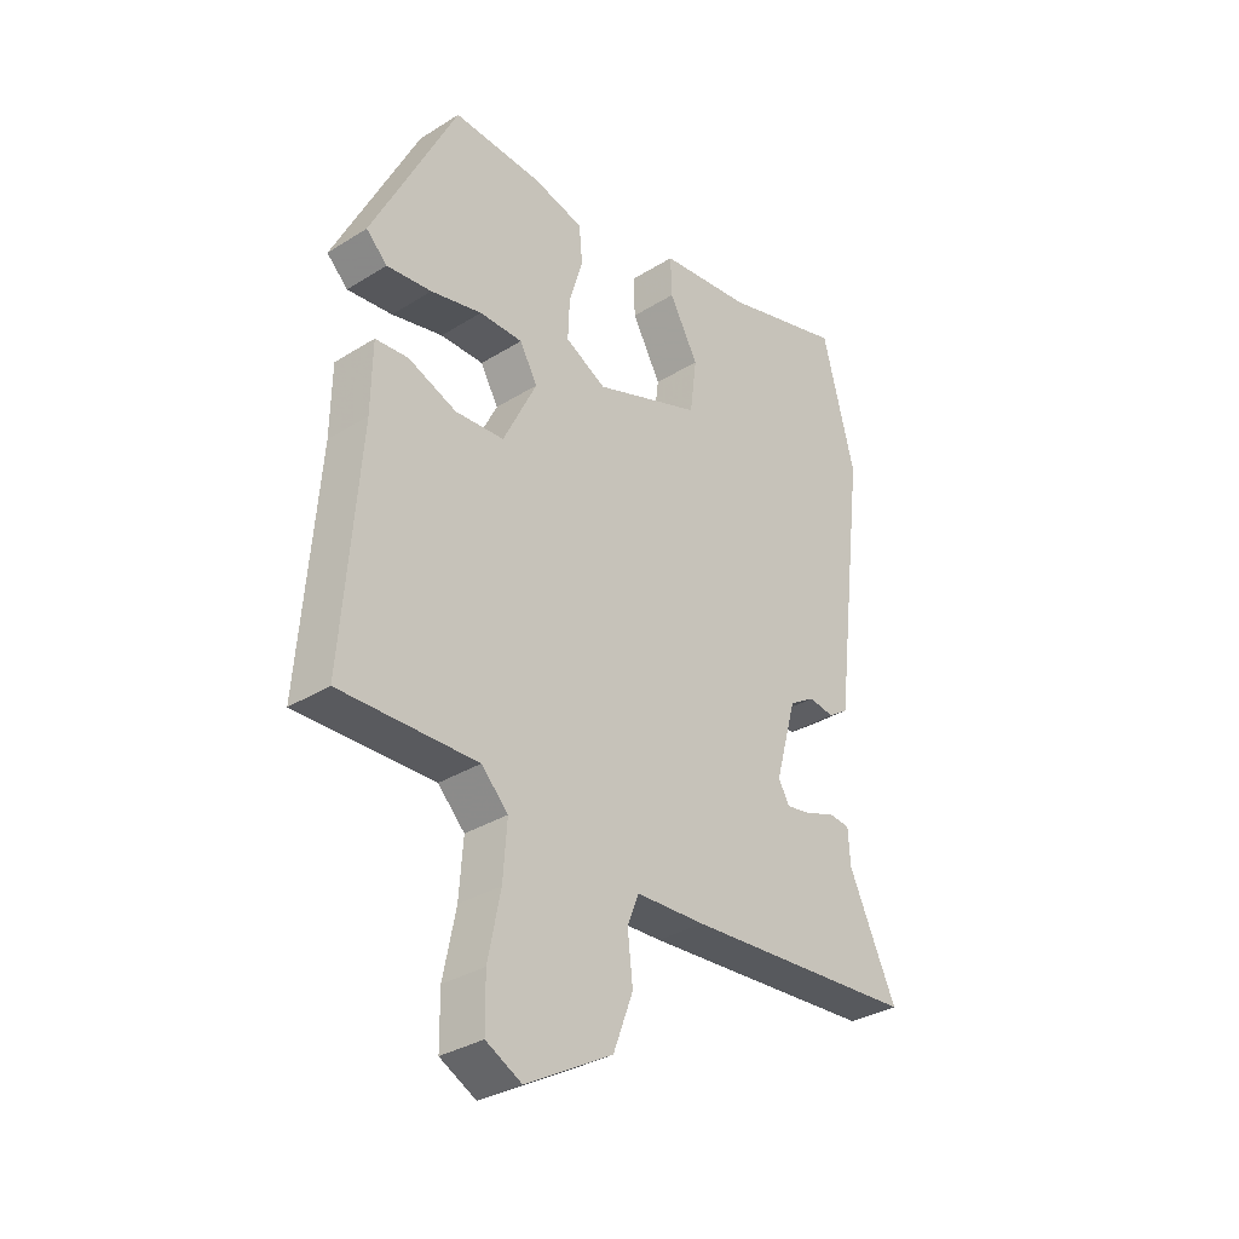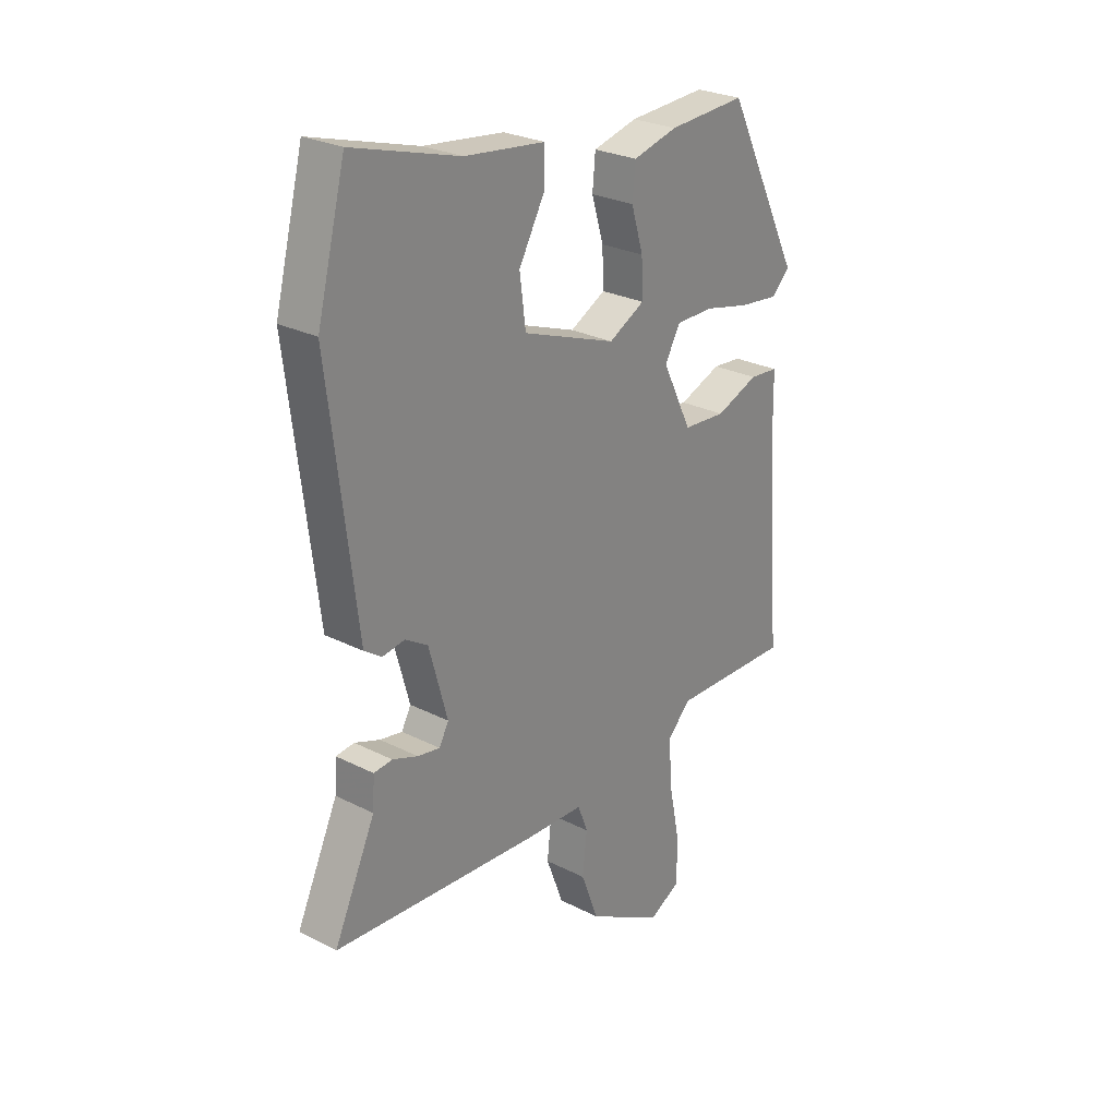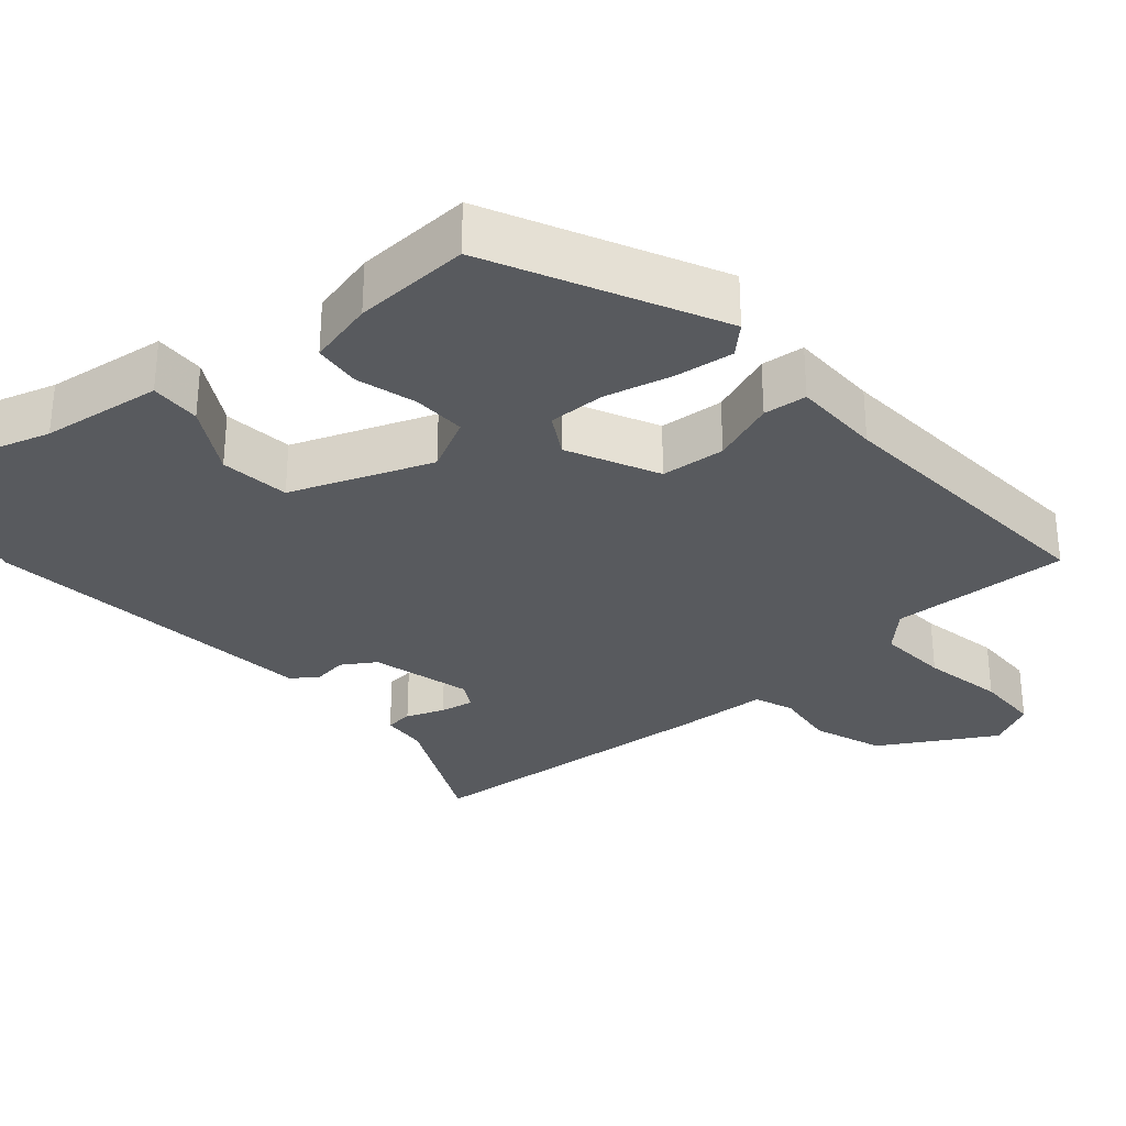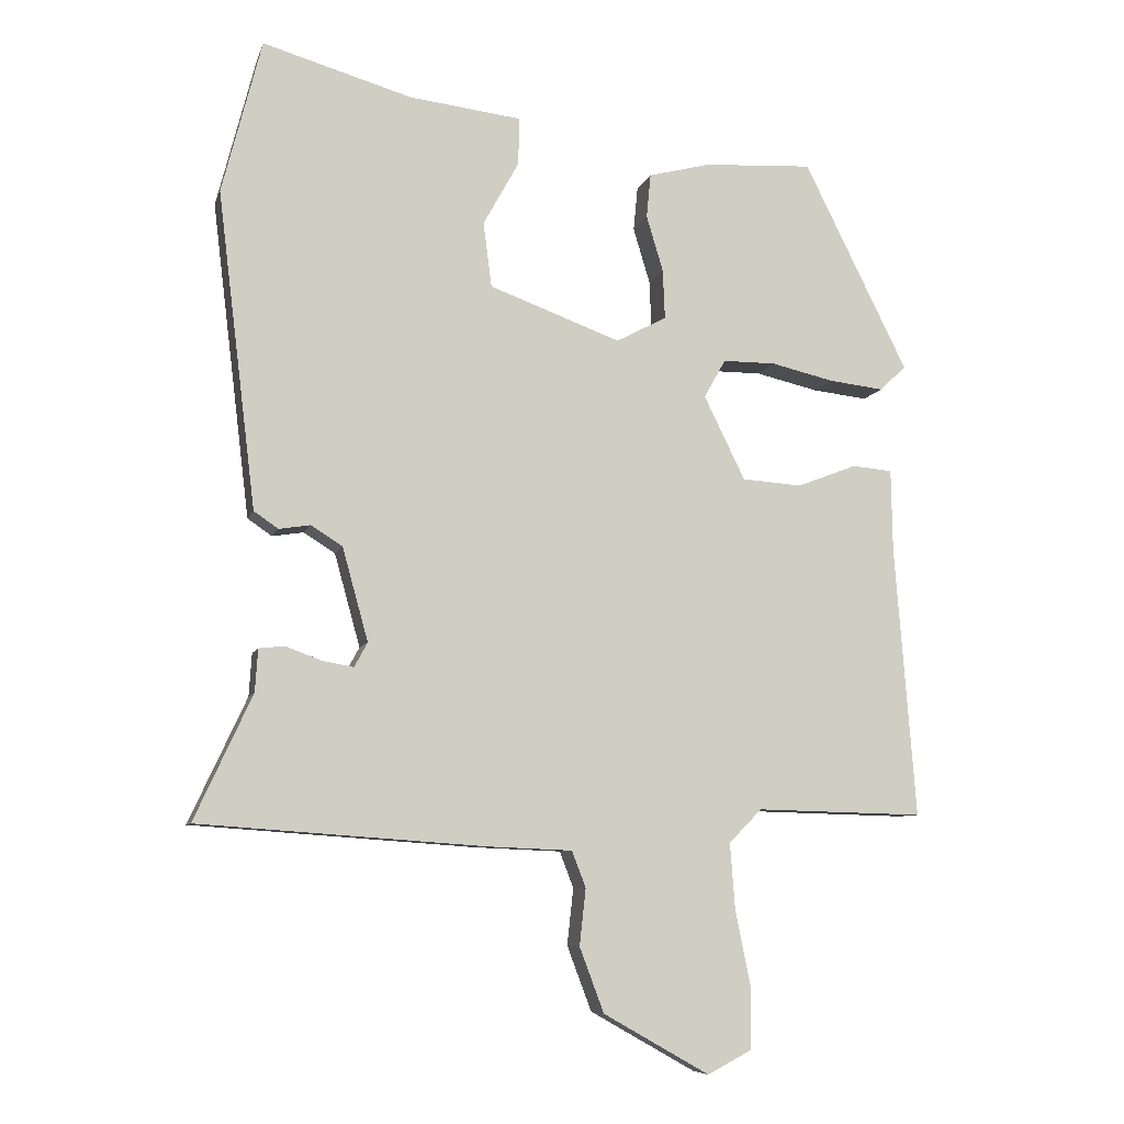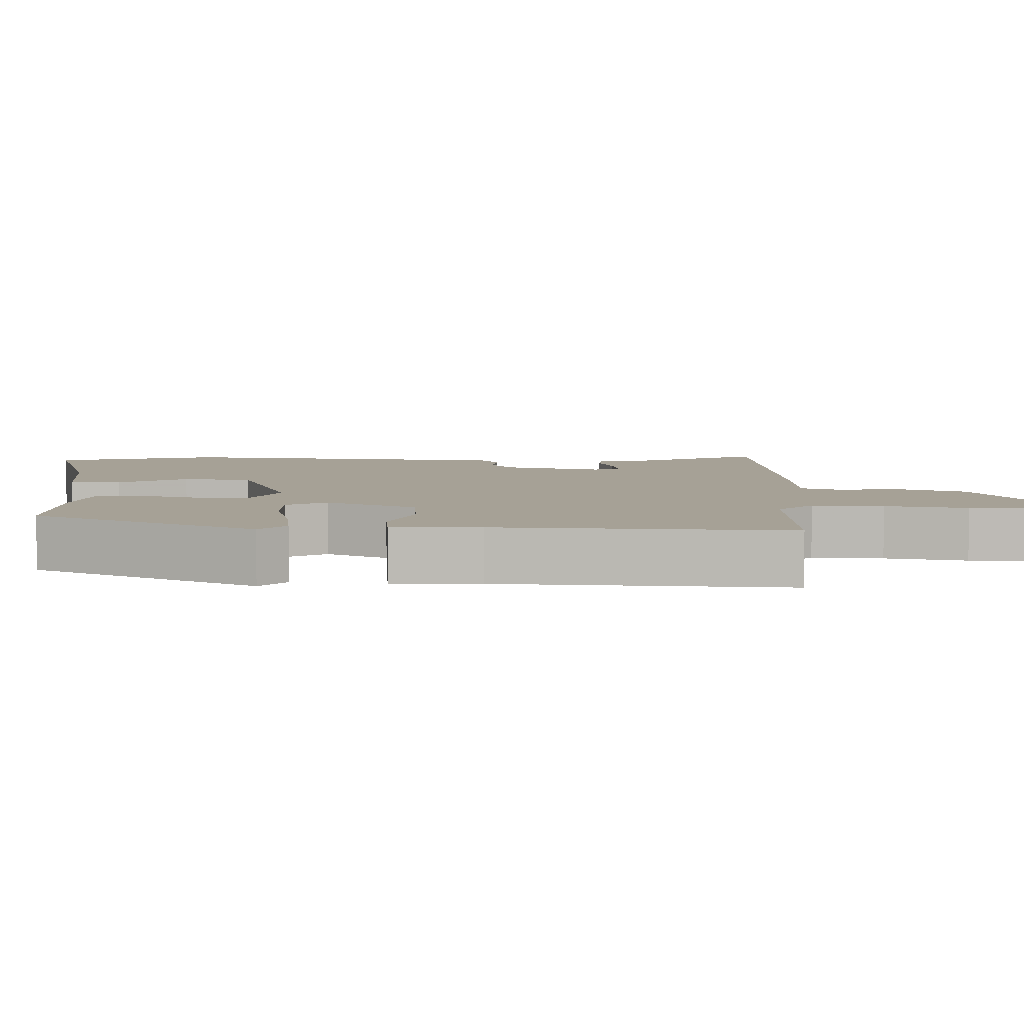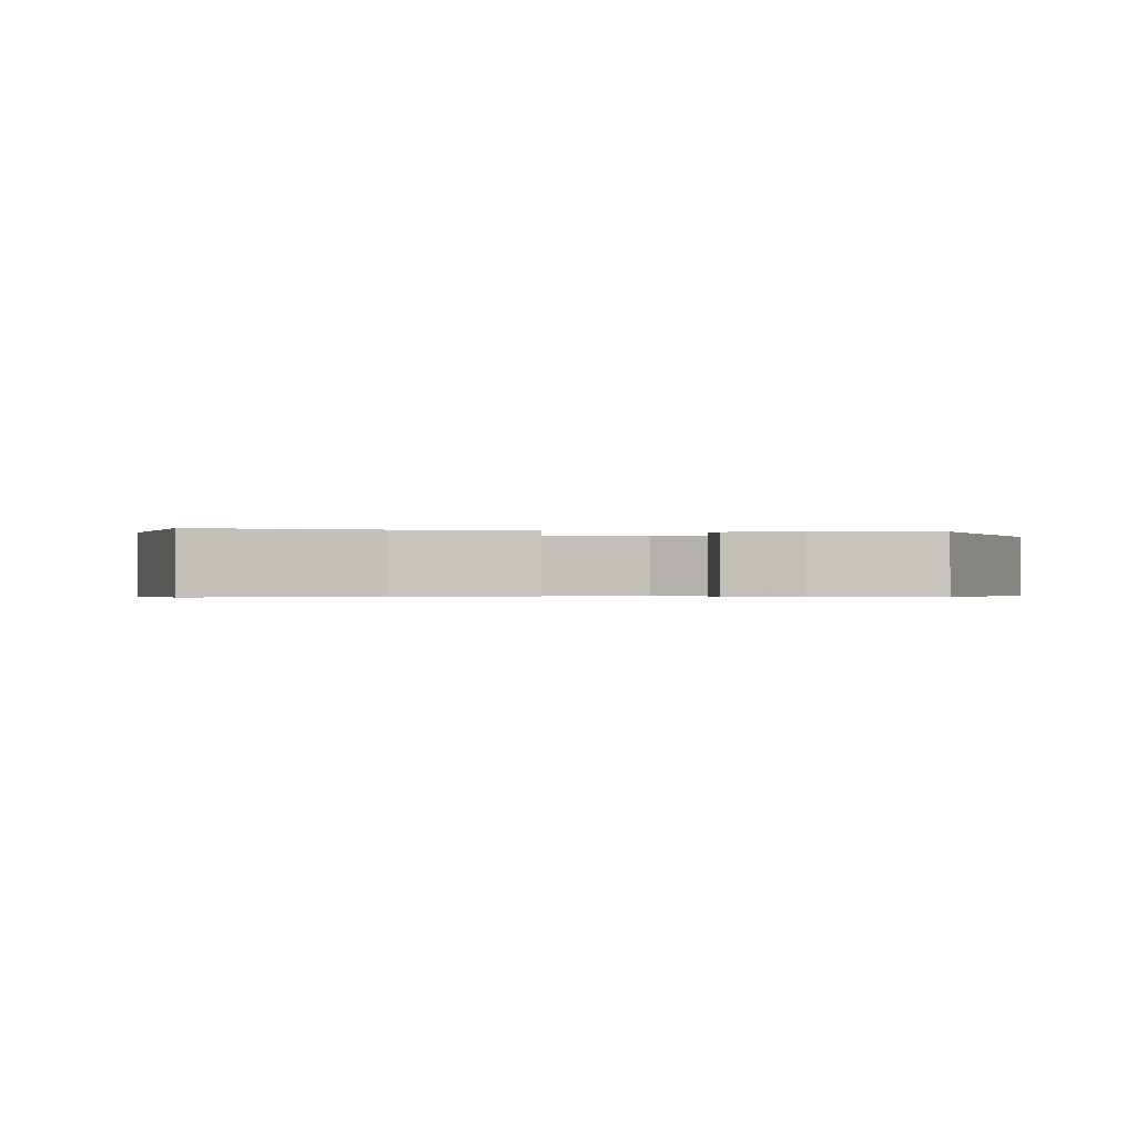
<metadata>
{"format":"obj","ext":"obj","renderer":"f3d","projection":"perspective","resolution":1024,"background":"white","views":[{"elev":-32.9,"azim":130.8,"up":"+Z"},{"elev":26.5,"azim":-51.3,"up":"+Z"},{"elev":-30.9,"azim":40.2,"up":"+Y"},{"elev":-7.9,"azim":-14.2,"up":"+Z"},{"elev":6.2,"azim":90.5,"up":"+Y"},{"elev":-0.4,"azim":-3.9,"up":"+Y"}]}
</metadata>
<code>
v 0.501 0.07 -0.48
v 0.26 0.07 -0.474
v 0.213 0.07 -0.522
v 0.22 0.07 -0.617
v 0.242 0.07 -0.726
v 0.241 0.07 -0.813
v 0.178 0.07 -0.846
v 0.026 0.07 -0.76
v -0.009 0.07 -0.667
v 0 0.07 -0.586
v -0.02 0.07 -0.534
v -0.142 0.07 -0.529
v -0.552 0.07 -0.5
v -0.469 0.07 -0.321
v -0.465 0.07 -0.26
v -0.428 0.07 -0.256
v -0.377 0.07 -0.275
v -0.332 0.07 -0.283
v -0.313 0.07 -0.248
v -0.35 0.07 -0.114
v -0.395 0.07 -0.086
v -0.44 0.07 -0.093
v -0.475 0.07 -0.069
v -0.49 0.07 0.055
v -0.53 0.07 0.384
v -0.473 0.07 0.605
v -0.259 0.07 0.543
v -0.098 0.07 0.524
v -0.1 0.07 0.456
v -0.151 0.07 0.364
v -0.139 0.07 0.271
v 0.049 0.07 0.202
v 0.121 0.07 0.24
v 0.118 0.07 0.311
v 0.094 0.07 0.391
v 0.1 0.07 0.454
v 0.189 0.07 0.477
v 0.345 0.07 0.486
v 0.494 0.07 0.187
v 0.457 0.07 0.151
v 0.378 0.07 0.16
v 0.288 0.07 0.181
v 0.212 0.07 0.181
v 0.181 0.07 0.126
v 0.24 0.07 0.006
v 0.326 0.07 0
v 0.411 0.07 0.033
v 0.469 0.07 0.028
v 0.471 0.07 -0.091
v 0.501 0 -0.48
v 0.26 0 -0.474
v 0.213 0 -0.522
v 0.22 0 -0.617
v 0.242 0 -0.726
v 0.241 0 -0.813
v 0.178 0 -0.846
v 0.026 0 -0.76
v -0.009 0 -0.667
v 0 0 -0.586
v -0.02 0 -0.534
v -0.142 0 -0.529
v -0.552 0 -0.5
v -0.469 0 -0.321
v -0.465 0 -0.26
v -0.428 0 -0.256
v -0.377 0 -0.275
v -0.332 0 -0.283
v -0.313 0 -0.248
v -0.35 0 -0.114
v -0.395 0 -0.086
v -0.44 0 -0.093
v -0.475 0 -0.069
v -0.49 0 0.055
v -0.53 0 0.384
v -0.473 0 0.605
v -0.259 0 0.543
v -0.098 0 0.524
v -0.1 0 0.456
v -0.151 0 0.364
v -0.139 0 0.271
v 0.049 0 0.202
v 0.121 0 0.24
v 0.118 0 0.311
v 0.094 0 0.391
v 0.1 0 0.454
v 0.189 0 0.477
v 0.345 0 0.486
v 0.494 0 0.187
v 0.457 0 0.151
v 0.378 0 0.16
v 0.288 0 0.181
v 0.212 0 0.181
v 0.181 0 0.126
v 0.24 0 0.006
v 0.326 0 0
v 0.411 0 0.033
v 0.469 0 0.028
v 0.471 0 -0.091
f 46 47 48 49
f 49 1 2
f 46 49 2
f 45 46 2
f 44 45 2 3
f 40 41 42
f 39 40 42
f 38 39 42
f 37 38 42
f 36 37 42
f 35 36 42
f 34 35 42
f 33 34 42 43
f 32 33 43 44
f 27 28 29 30
f 27 30 31
f 26 27 31
f 25 26 31
f 24 25 31
f 31 32 44
f 24 31 44
f 23 24 44
f 22 23 44
f 21 22 44
f 14 15 16 17
f 14 17 18
f 13 14 18
f 12 13 18
f 11 12 18
f 8 9 10
f 7 8 10
f 6 7 10
f 5 6 10
f 4 5 10
f 3 4 10 11
f 11 18 19
f 3 11 19
f 44 3 19
f 44 19 20
f 20 21 44
f 98 97 96 95
f 51 50 98
f 51 98 95
f 51 95 94
f 52 51 94 93
f 91 90 89
f 91 89 88
f 91 88 87
f 91 87 86
f 91 86 85
f 91 85 84
f 91 84 83
f 92 91 83 82
f 93 92 82 81
f 79 78 77 76
f 80 79 76
f 80 76 75
f 80 75 74
f 80 74 73
f 93 81 80
f 93 80 73
f 93 73 72
f 93 72 71
f 93 71 70
f 66 65 64 63
f 67 66 63
f 67 63 62
f 67 62 61
f 67 61 60
f 59 58 57
f 59 57 56
f 59 56 55
f 59 55 54
f 59 54 53
f 60 59 53 52
f 68 67 60
f 68 60 52
f 68 52 93
f 69 68 93
f 93 70 69
f 1 50 51 2
f 2 51 52 3
f 3 52 53 4
f 4 53 54 5
f 5 54 55 6
f 6 55 56 7
f 7 56 57 8
f 8 57 58 9
f 9 58 59 10
f 10 59 60 11
f 11 60 61 12
f 12 61 62 13
f 13 62 63 14
f 14 63 64 15
f 15 64 65 16
f 16 65 66 17
f 17 66 67 18
f 18 67 68 19
f 19 68 69 20
f 20 69 70 21
f 21 70 71 22
f 22 71 72 23
f 23 72 73 24
f 24 73 74 25
f 25 74 75 26
f 26 75 76 27
f 27 76 77 28
f 28 77 78 29
f 29 78 79 30
f 30 79 80 31
f 31 80 81 32
f 32 81 82 33
f 33 82 83 34
f 34 83 84 35
f 35 84 85 36
f 36 85 86 37
f 37 86 87 38
f 38 87 88 39
f 39 88 89 40
f 40 89 90 41
f 41 90 91 42
f 42 91 92 43
f 43 92 93 44
f 44 93 94 45
f 45 94 95 46
f 46 95 96 47
f 47 96 97 48
f 48 97 98 49
f 49 98 50 1

</code>
